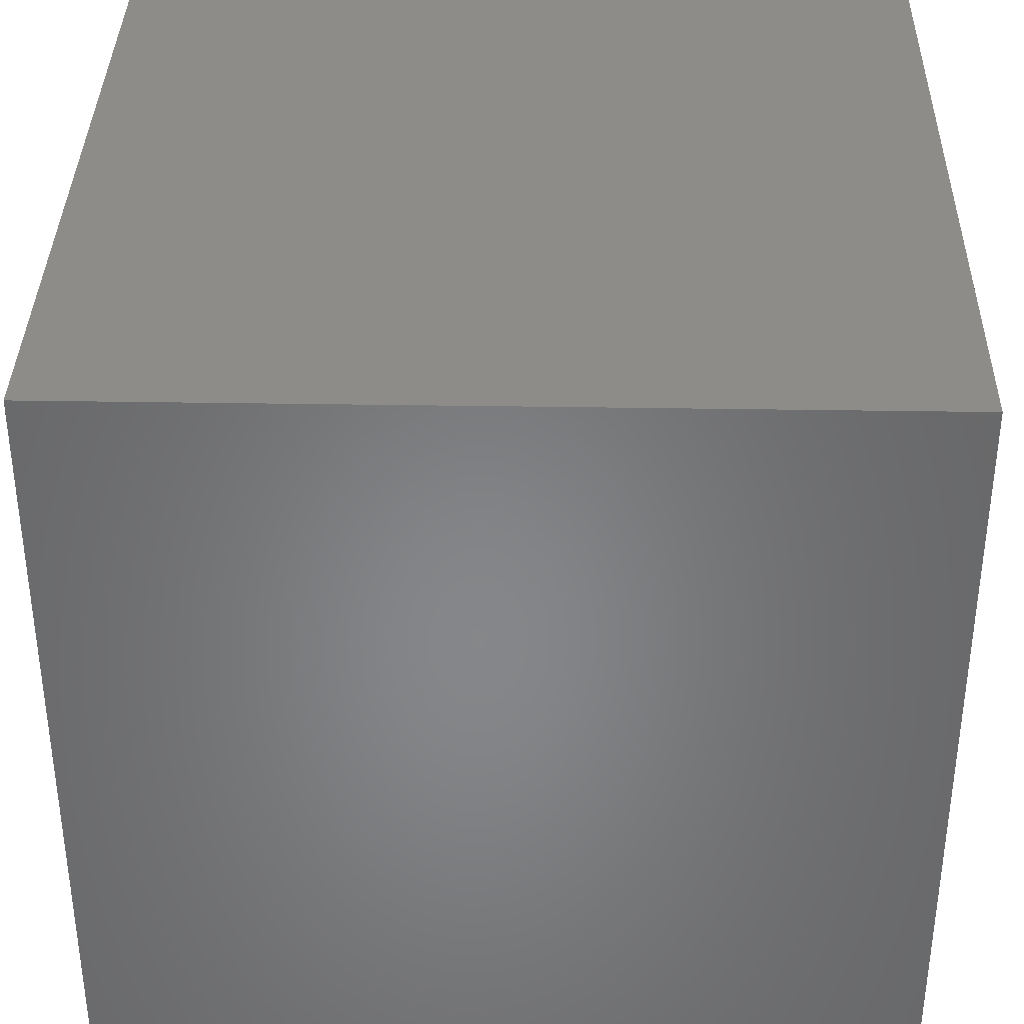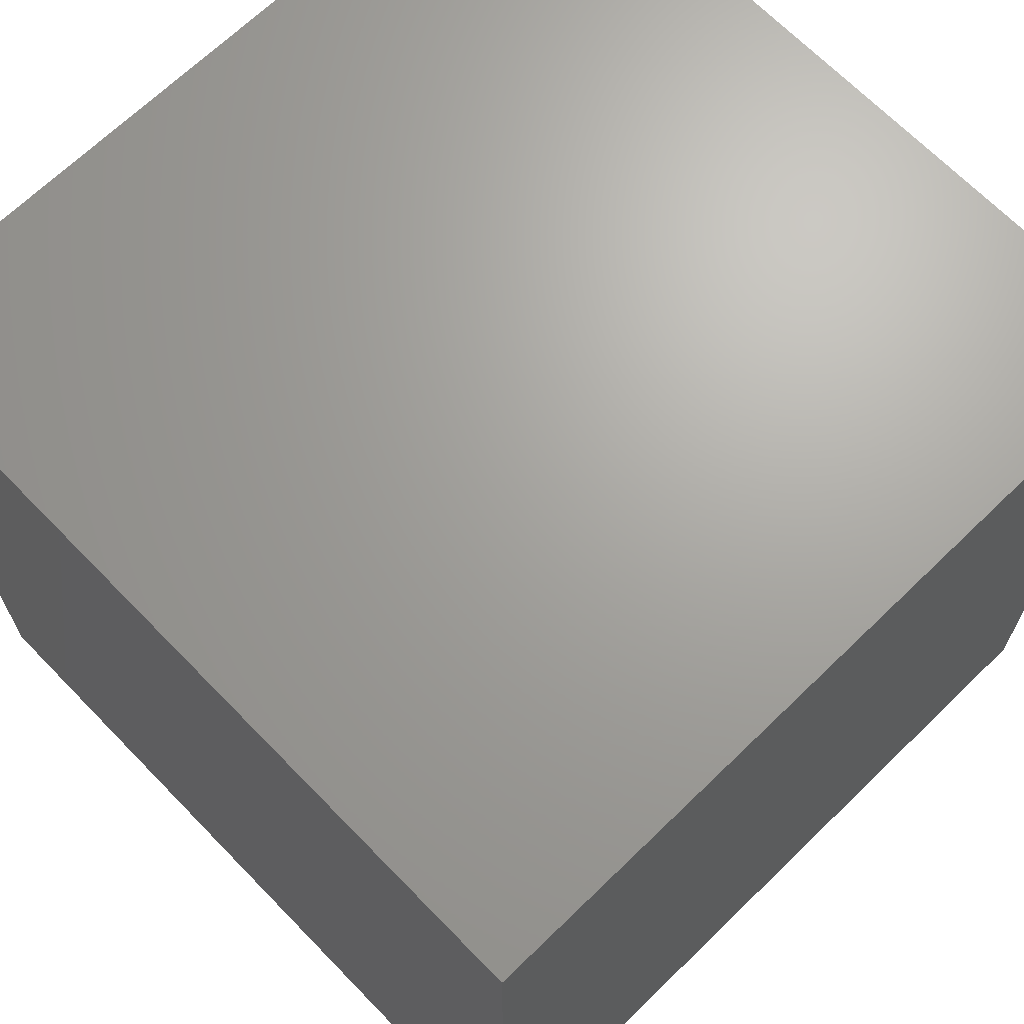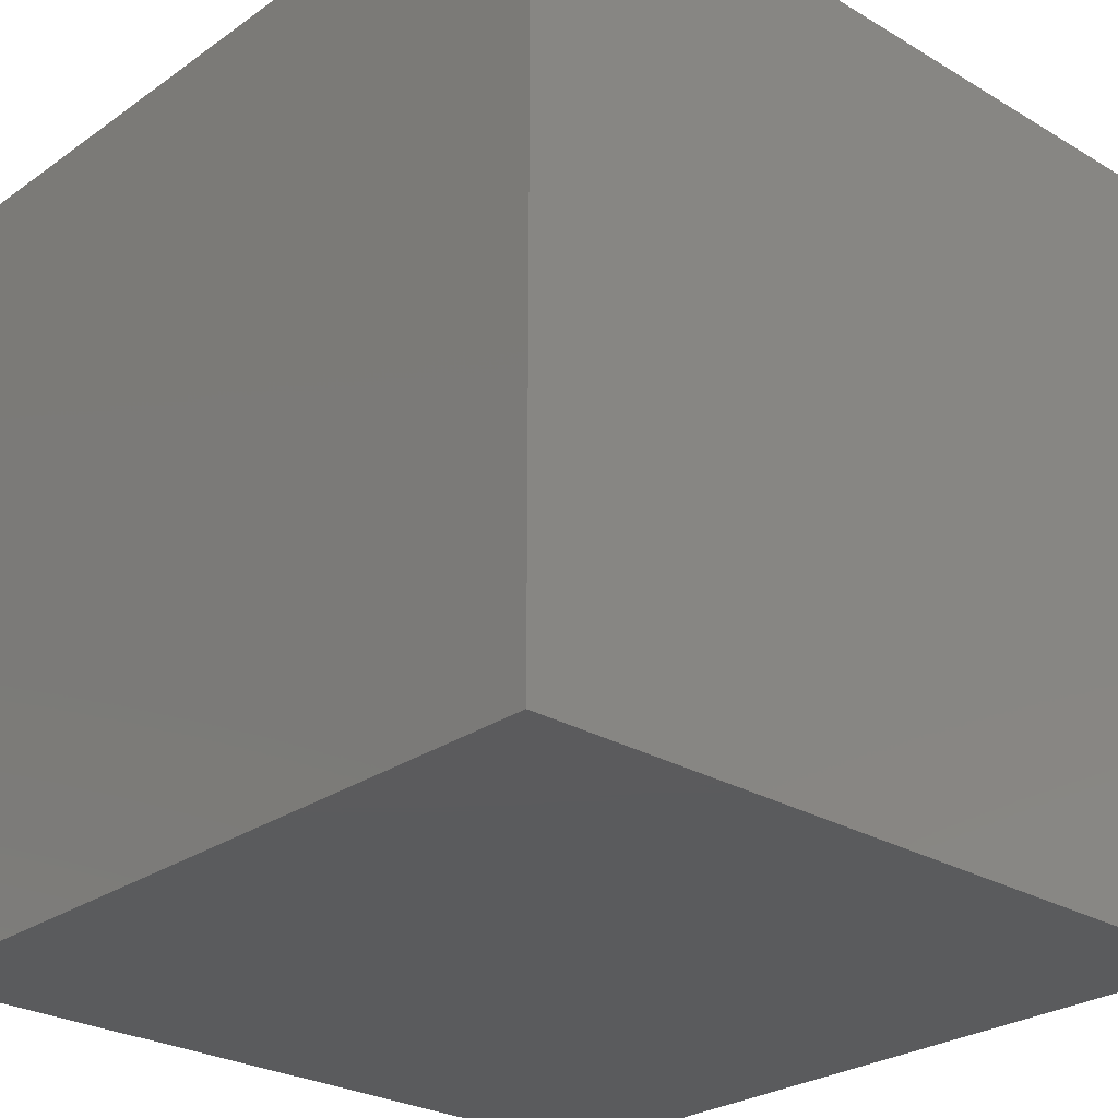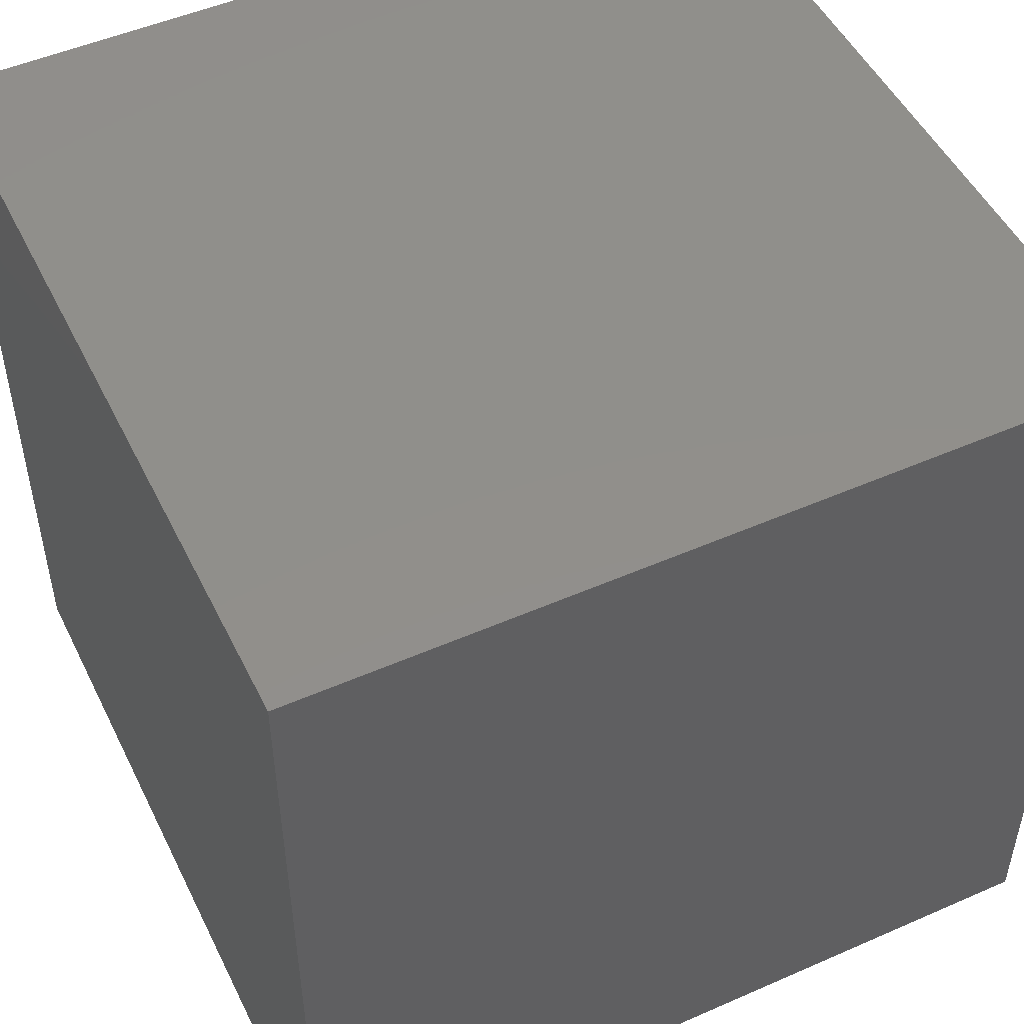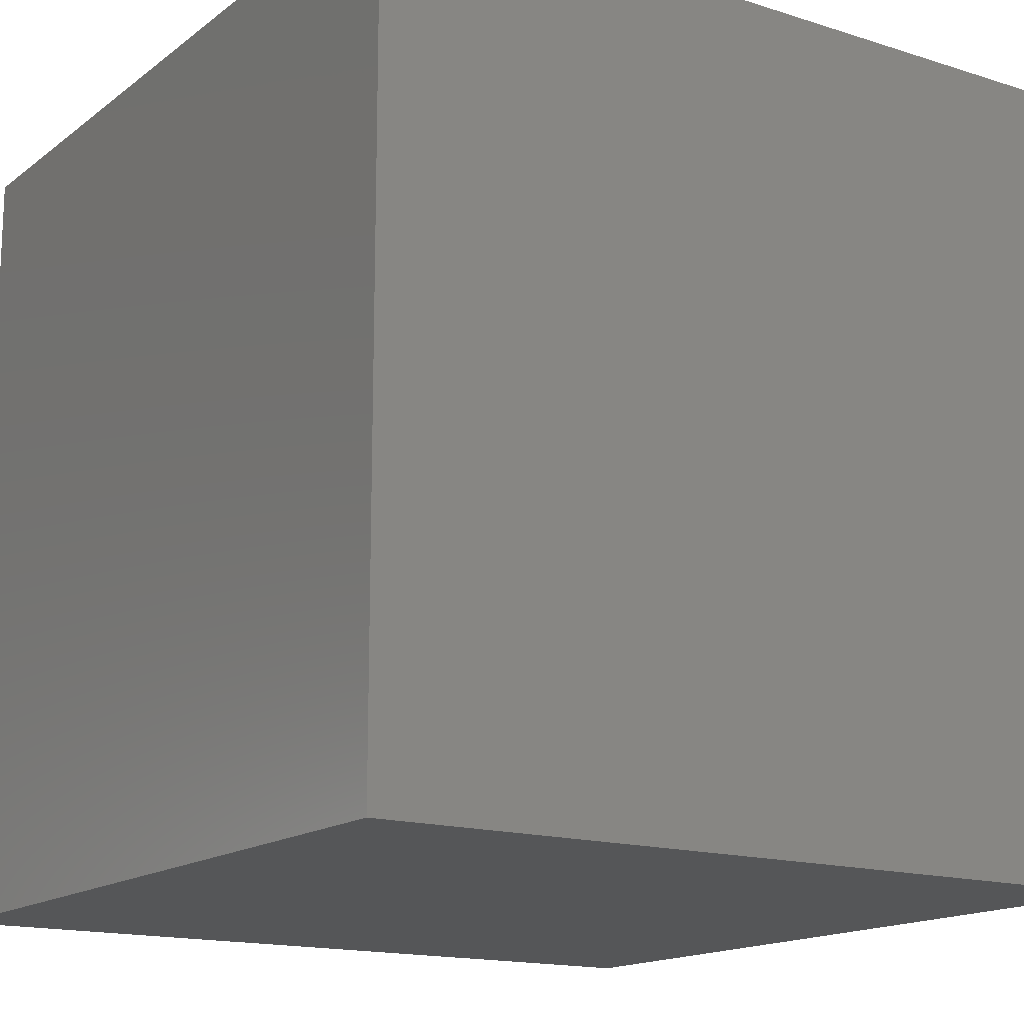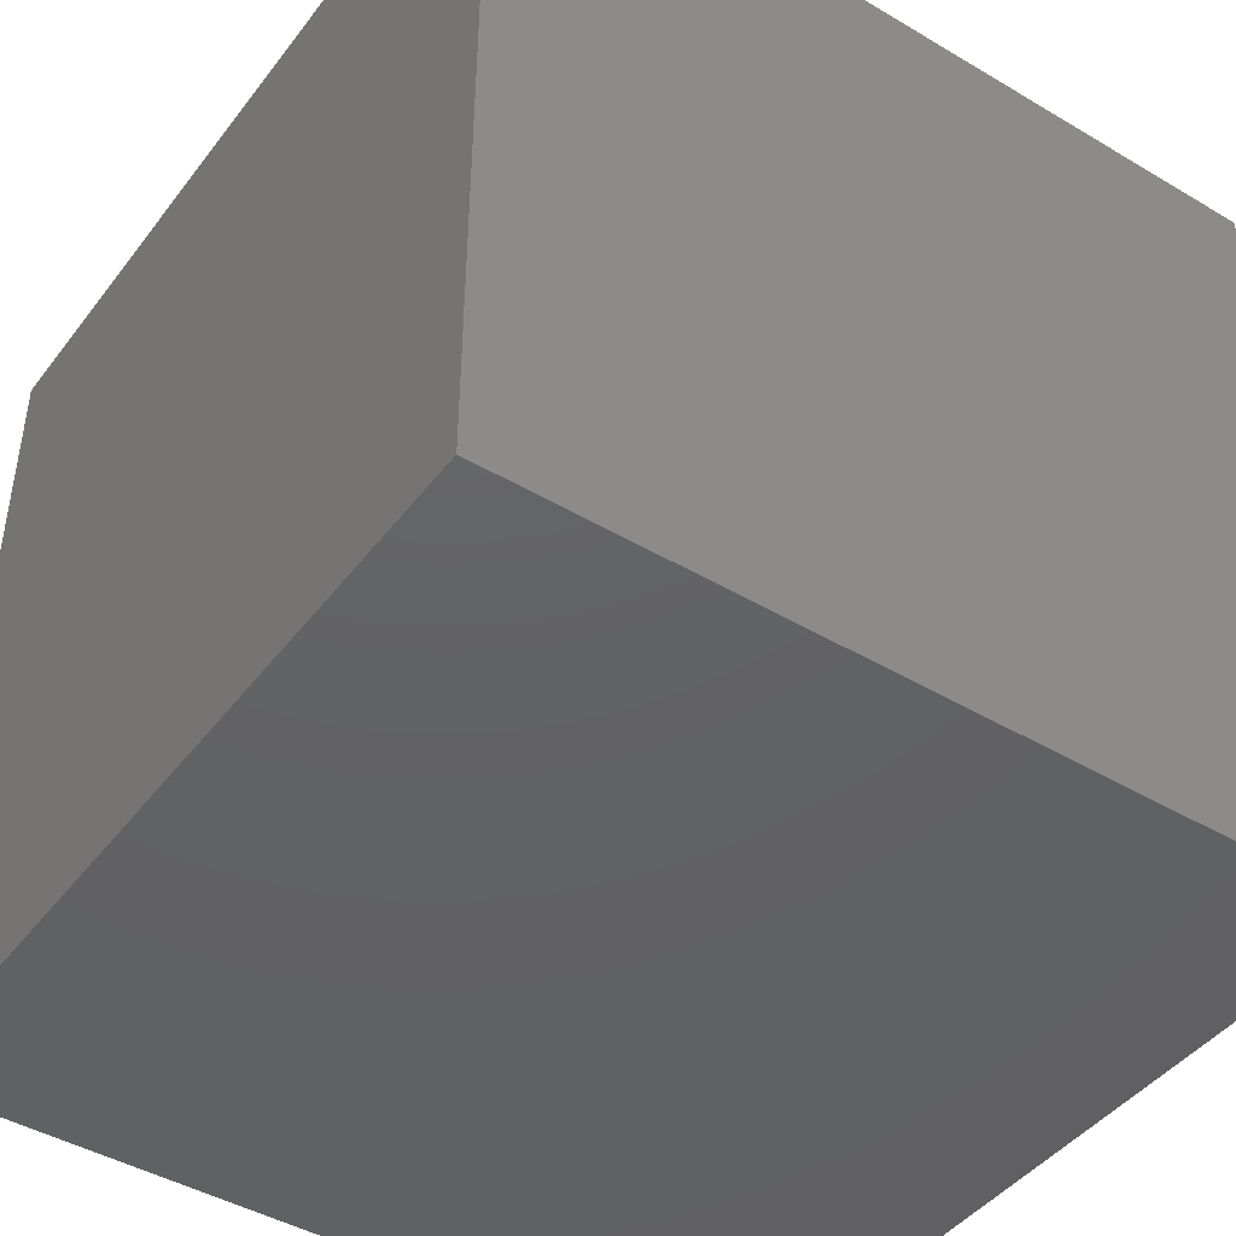
<metadata>
{"format":"stl","ext":"stl","renderer":"f3d","projection":"perspective","resolution":1024,"background":"white","views":[{"elev":36.4,"azim":91.2,"up":"+Y"},{"elev":67.8,"azim":-134.2,"up":"+Z"},{"elev":-26.7,"azim":-42.7,"up":"+Y"},{"elev":50.1,"azim":154.3,"up":"+Z"},{"elev":-15.7,"azim":146.4,"up":"+Z"},{"elev":-44.3,"azim":55.3,"up":"+Y"}]}
</metadata>
<code>
# stl→obj: 8 verts, 12 faces
v 7 2 8
v 6 2 8
v 7 1 8
v 6 1 8
v 7 1 7
v 6 1 7
v 7 2 7
v 6 2 7
f 1 2 3
f 3 2 4
f 5 6 7
f 7 6 8
f 4 6 3
f 3 6 5
f 2 8 4
f 4 8 6
f 1 7 2
f 2 7 8
f 3 5 1
f 1 5 7

</code>
